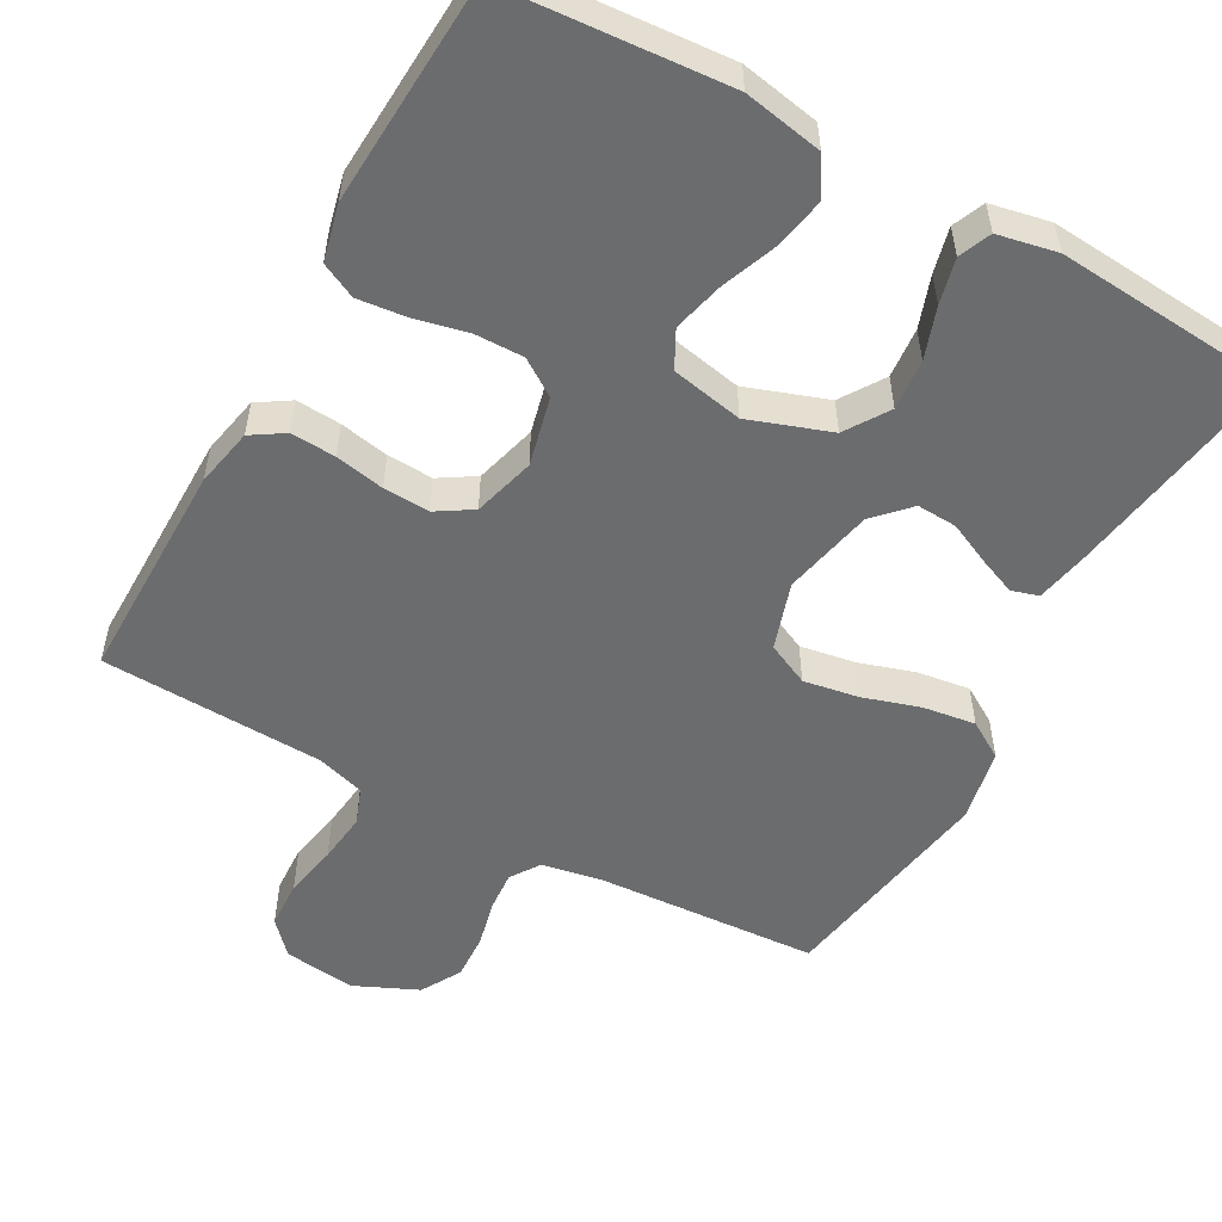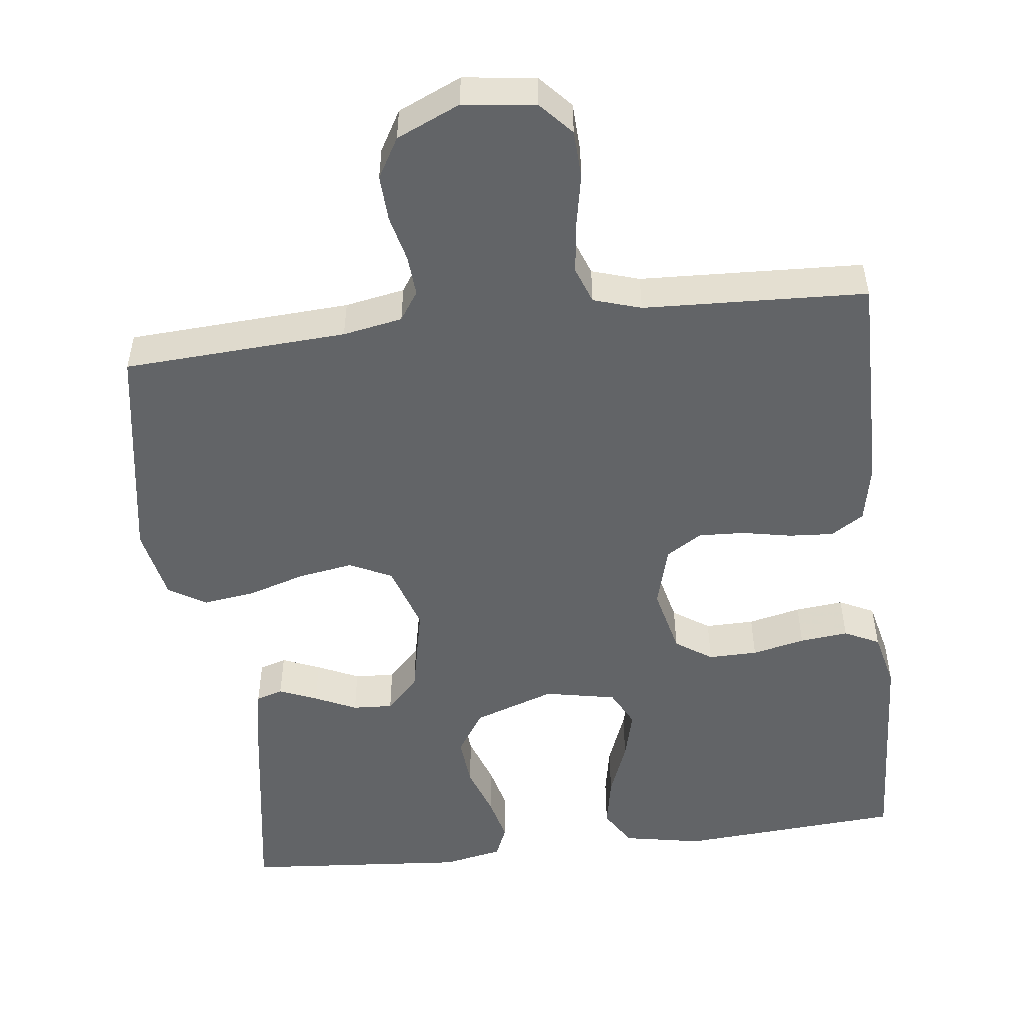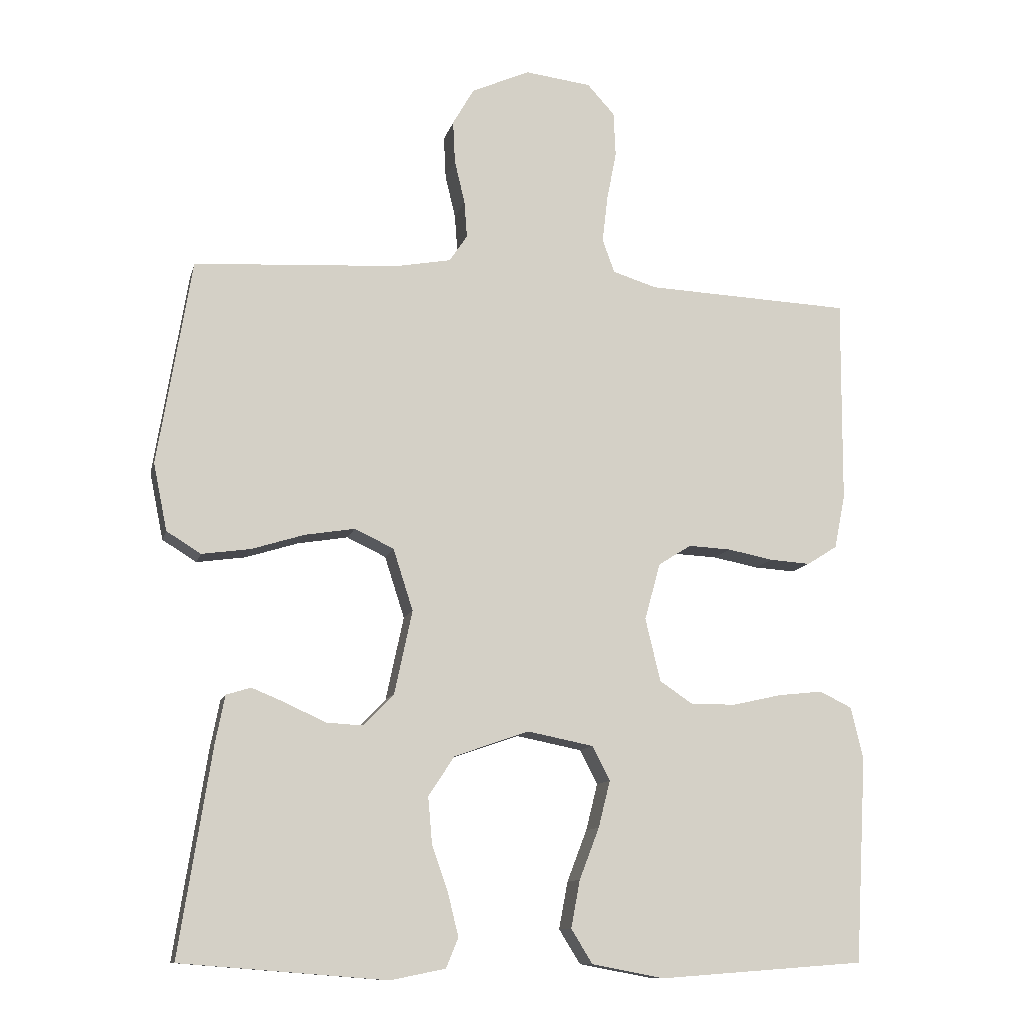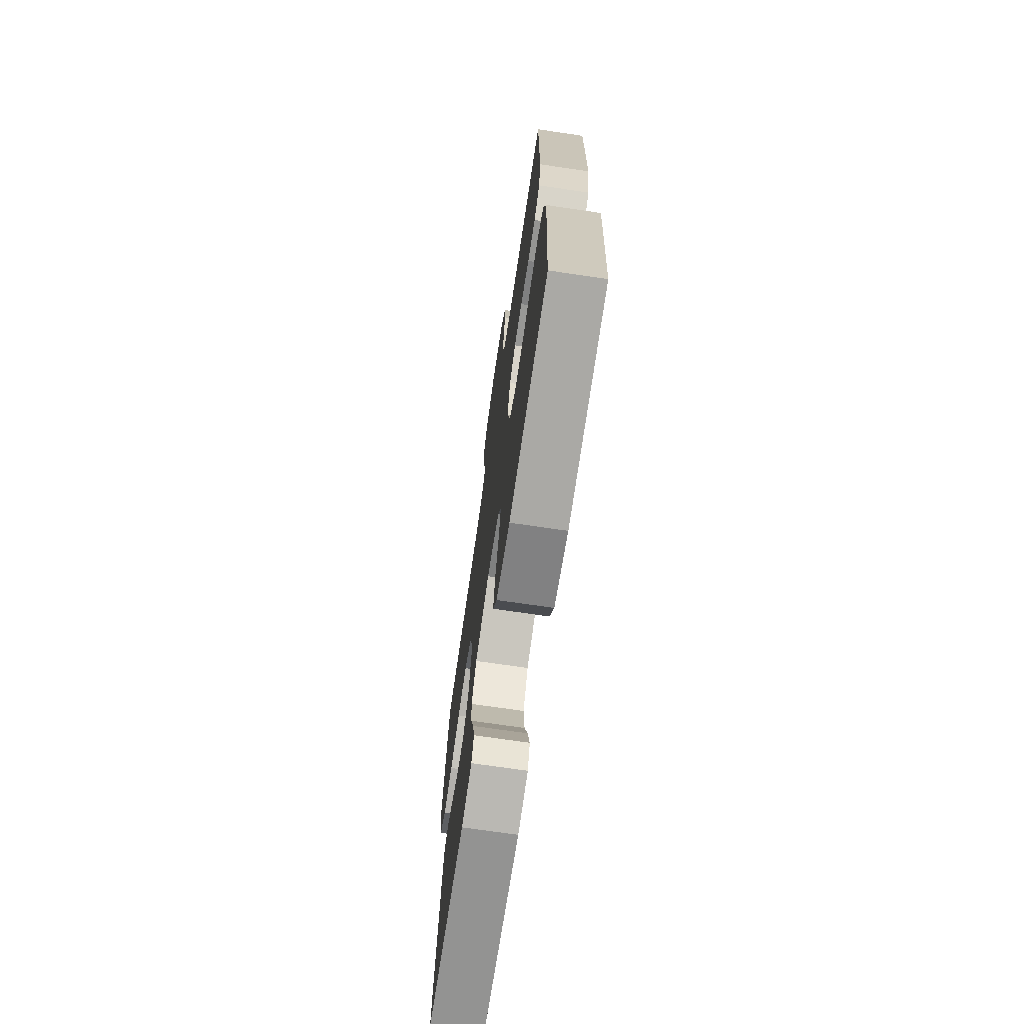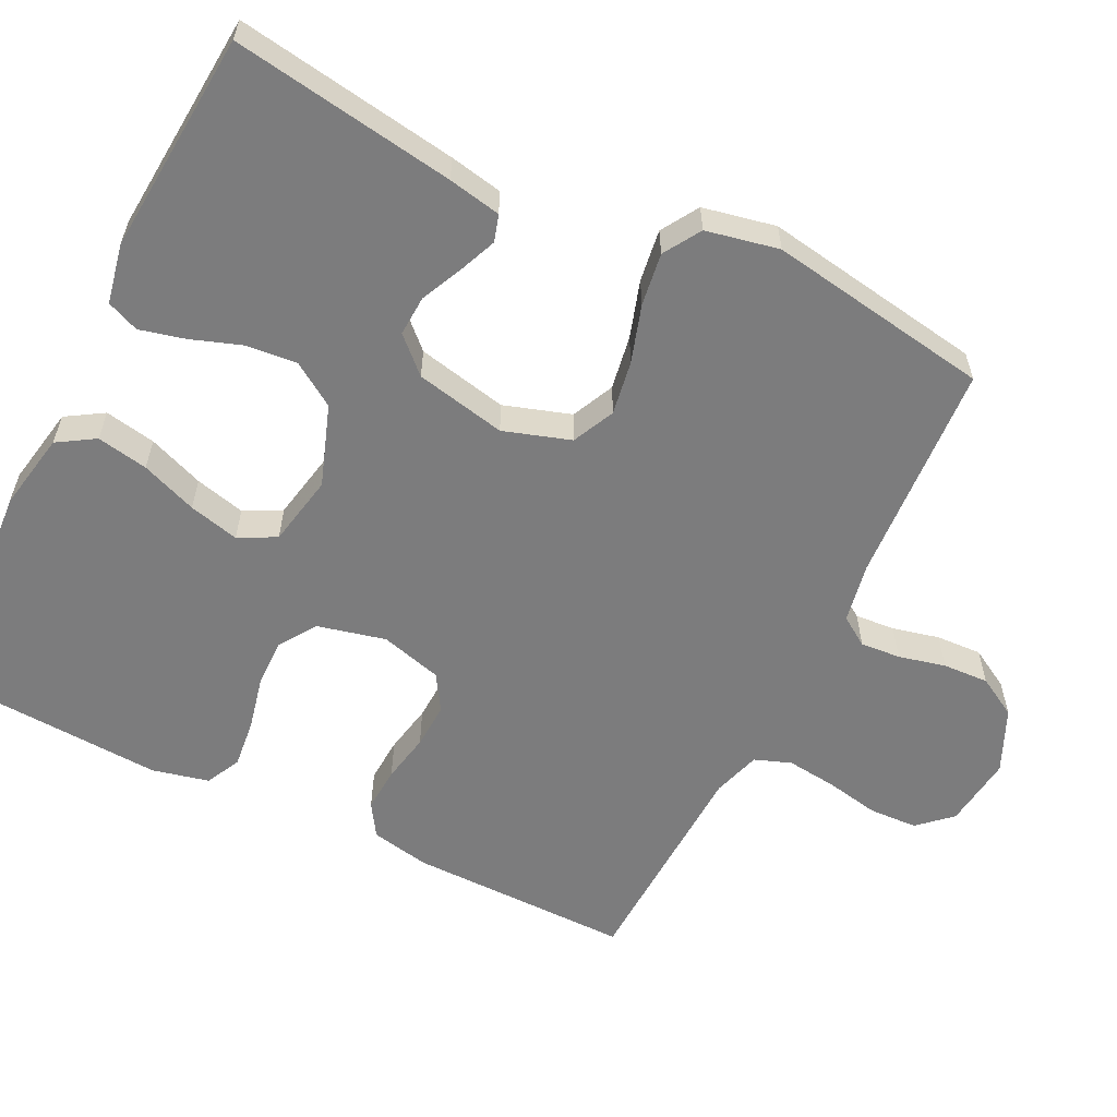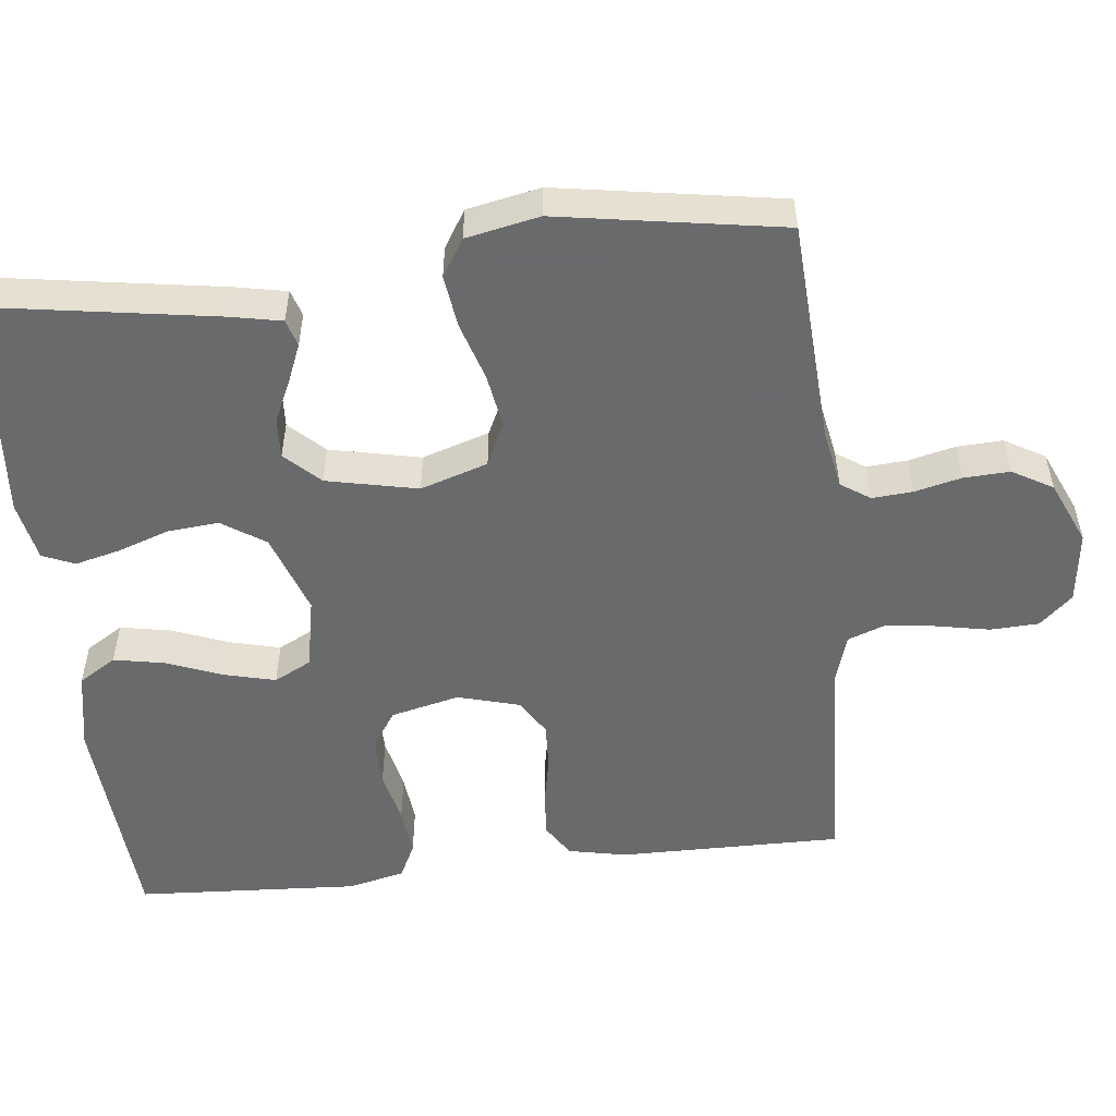
<metadata>
{"format":"obj","ext":"obj","renderer":"f3d","projection":"perspective","resolution":1024,"background":"white","views":[{"elev":-53.6,"azim":151.1,"up":"+Y"},{"elev":-51.1,"azim":6.8,"up":"+Y"},{"elev":-11.2,"azim":-13.2,"up":"+Z"},{"elev":-71.2,"azim":81.6,"up":"+Z"},{"elev":-58.8,"azim":-116.2,"up":"+Y"},{"elev":-52.9,"azim":-83.7,"up":"+Y"}]}
</metadata>
<code>
v -0.5 0.07 -0.5
v -0.453 0.07 -0.2
v -0.439 0.07 -0.129
v -0.403 0.07 -0.118
v -0.352 0.07 -0.139
v -0.296 0.07 -0.165
v -0.242 0.07 -0.168
v -0.198 0.07 -0.122
v -0.172 0.07 0
v -0.201 0.07 0.09
v -0.258 0.07 0.117
v -0.331 0.07 0.105
v -0.408 0.07 0.081
v -0.479 0.07 0.071
v -0.529 0.07 0.102
v -0.549 0.07 0.2
v -0.5 0.07 0.5
v -0.2 0.07 0.518
v -0.12 0.07 0.533
v -0.094 0.07 0.572
v -0.098 0.07 0.626
v -0.113 0.07 0.689
v -0.116 0.07 0.751
v -0.085 0.07 0.805
v 0 0.07 0.843
v 0.097 0.07 0.831
v 0.137 0.07 0.787
v 0.14 0.07 0.722
v 0.126 0.07 0.65
v 0.118 0.07 0.582
v 0.136 0.07 0.533
v 0.2 0.07 0.513
v 0.5 0.07 0.5
v 0.498 0.07 0.2
v 0.482 0.07 0.121
v 0.438 0.07 0.093
v 0.378 0.07 0.097
v 0.312 0.07 0.11
v 0.25 0.07 0.113
v 0.202 0.07 0.083
v 0.179 0.07 0
v 0.201 0.07 -0.092
v 0.25 0.07 -0.125
v 0.316 0.07 -0.124
v 0.387 0.07 -0.108
v 0.452 0.07 -0.101
v 0.499 0.07 -0.124
v 0.517 0.07 -0.2
v 0.5 0.07 -0.5
v 0.2 0.07 -0.522
v 0.094 0.07 -0.502
v 0.063 0.07 -0.452
v 0.076 0.07 -0.383
v 0.105 0.07 -0.308
v 0.122 0.07 -0.24
v 0.096 0.07 -0.19
v 0 0.07 -0.171
v -0.109 0.07 -0.209
v -0.147 0.07 -0.267
v -0.141 0.07 -0.335
v -0.117 0.07 -0.404
v -0.102 0.07 -0.465
v -0.12 0.07 -0.508
v -0.2 0.07 -0.524
v -0.5 0 -0.5
v -0.453 0 -0.2
v -0.439 0 -0.129
v -0.403 0 -0.118
v -0.352 0 -0.139
v -0.296 0 -0.165
v -0.242 0 -0.168
v -0.198 0 -0.122
v -0.172 0 0
v -0.201 0 0.09
v -0.258 0 0.117
v -0.331 0 0.105
v -0.408 0 0.081
v -0.479 0 0.071
v -0.529 0 0.102
v -0.549 0 0.2
v -0.5 0 0.5
v -0.2 0 0.518
v -0.12 0 0.533
v -0.094 0 0.572
v -0.098 0 0.626
v -0.113 0 0.689
v -0.116 0 0.751
v -0.085 0 0.805
v 0 0 0.843
v 0.097 0 0.831
v 0.137 0 0.787
v 0.14 0 0.722
v 0.126 0 0.65
v 0.118 0 0.582
v 0.136 0 0.533
v 0.2 0 0.513
v 0.5 0 0.5
v 0.498 0 0.2
v 0.482 0 0.121
v 0.438 0 0.093
v 0.378 0 0.097
v 0.312 0 0.11
v 0.25 0 0.113
v 0.202 0 0.083
v 0.179 0 0
v 0.201 0 -0.092
v 0.25 0 -0.125
v 0.316 0 -0.124
v 0.387 0 -0.108
v 0.452 0 -0.101
v 0.499 0 -0.124
v 0.517 0 -0.2
v 0.5 0 -0.5
v 0.2 0 -0.522
v 0.094 0 -0.502
v 0.063 0 -0.452
v 0.076 0 -0.383
v 0.105 0 -0.308
v 0.122 0 -0.24
v 0.096 0 -0.19
v 0 0 -0.171
v -0.109 0 -0.209
v -0.147 0 -0.267
v -0.141 0 -0.335
v -0.117 0 -0.404
v -0.102 0 -0.465
v -0.12 0 -0.508
v -0.2 0 -0.524
f 4 5 6
f 3 4 6
f 2 3 6
f 1 2 6
f 64 1 6
f 63 64 6
f 62 63 6
f 61 62 6
f 60 61 6
f 59 60 6 7
f 58 59 7 8
f 57 58 8 9
f 56 57 9 10
f 52 53 54
f 51 52 54
f 50 51 54
f 49 50 54
f 48 49 54
f 47 48 54
f 46 47 54
f 45 46 54
f 44 45 54
f 43 44 54 55
f 42 43 55 56
f 36 37 38
f 35 36 38
f 34 35 38
f 33 34 38
f 32 33 38
f 31 32 38 39
f 30 31 39 40
f 27 28 29
f 26 27 29
f 25 26 29
f 24 25 29
f 23 24 29
f 22 23 29
f 21 22 29
f 20 21 29 30
f 30 40 41
f 20 30 41
f 19 20 41
f 16 17 18
f 15 16 18
f 14 15 18
f 13 14 18
f 12 13 18
f 11 12 18 19
f 42 56 10
f 41 42 10
f 19 41 10
f 10 11 19
f 70 69 68
f 70 68 67
f 70 67 66
f 70 66 65
f 70 65 128
f 70 128 127
f 70 127 126
f 70 126 125
f 70 125 124
f 71 70 124 123
f 72 71 123 122
f 73 72 122 121
f 74 73 121 120
f 118 117 116
f 118 116 115
f 118 115 114
f 118 114 113
f 118 113 112
f 118 112 111
f 118 111 110
f 118 110 109
f 118 109 108
f 119 118 108 107
f 120 119 107 106
f 102 101 100
f 102 100 99
f 102 99 98
f 102 98 97
f 102 97 96
f 103 102 96 95
f 104 103 95 94
f 93 92 91
f 93 91 90
f 93 90 89
f 93 89 88
f 93 88 87
f 93 87 86
f 93 86 85
f 94 93 85 84
f 105 104 94
f 105 94 84
f 105 84 83
f 82 81 80
f 82 80 79
f 82 79 78
f 82 78 77
f 82 77 76
f 83 82 76 75
f 74 120 106
f 74 106 105
f 74 105 83
f 83 75 74
f 1 65 66 2
f 2 66 67 3
f 3 67 68 4
f 4 68 69 5
f 5 69 70 6
f 6 70 71 7
f 7 71 72 8
f 8 72 73 9
f 9 73 74 10
f 10 74 75 11
f 11 75 76 12
f 12 76 77 13
f 13 77 78 14
f 14 78 79 15
f 15 79 80 16
f 16 80 81 17
f 17 81 82 18
f 18 82 83 19
f 19 83 84 20
f 20 84 85 21
f 21 85 86 22
f 22 86 87 23
f 23 87 88 24
f 24 88 89 25
f 25 89 90 26
f 26 90 91 27
f 27 91 92 28
f 28 92 93 29
f 29 93 94 30
f 30 94 95 31
f 31 95 96 32
f 32 96 97 33
f 33 97 98 34
f 34 98 99 35
f 35 99 100 36
f 36 100 101 37
f 37 101 102 38
f 38 102 103 39
f 39 103 104 40
f 40 104 105 41
f 41 105 106 42
f 42 106 107 43
f 43 107 108 44
f 44 108 109 45
f 45 109 110 46
f 46 110 111 47
f 47 111 112 48
f 48 112 113 49
f 49 113 114 50
f 50 114 115 51
f 51 115 116 52
f 52 116 117 53
f 53 117 118 54
f 54 118 119 55
f 55 119 120 56
f 56 120 121 57
f 57 121 122 58
f 58 122 123 59
f 59 123 124 60
f 60 124 125 61
f 61 125 126 62
f 62 126 127 63
f 63 127 128 64
f 64 128 65 1

</code>
